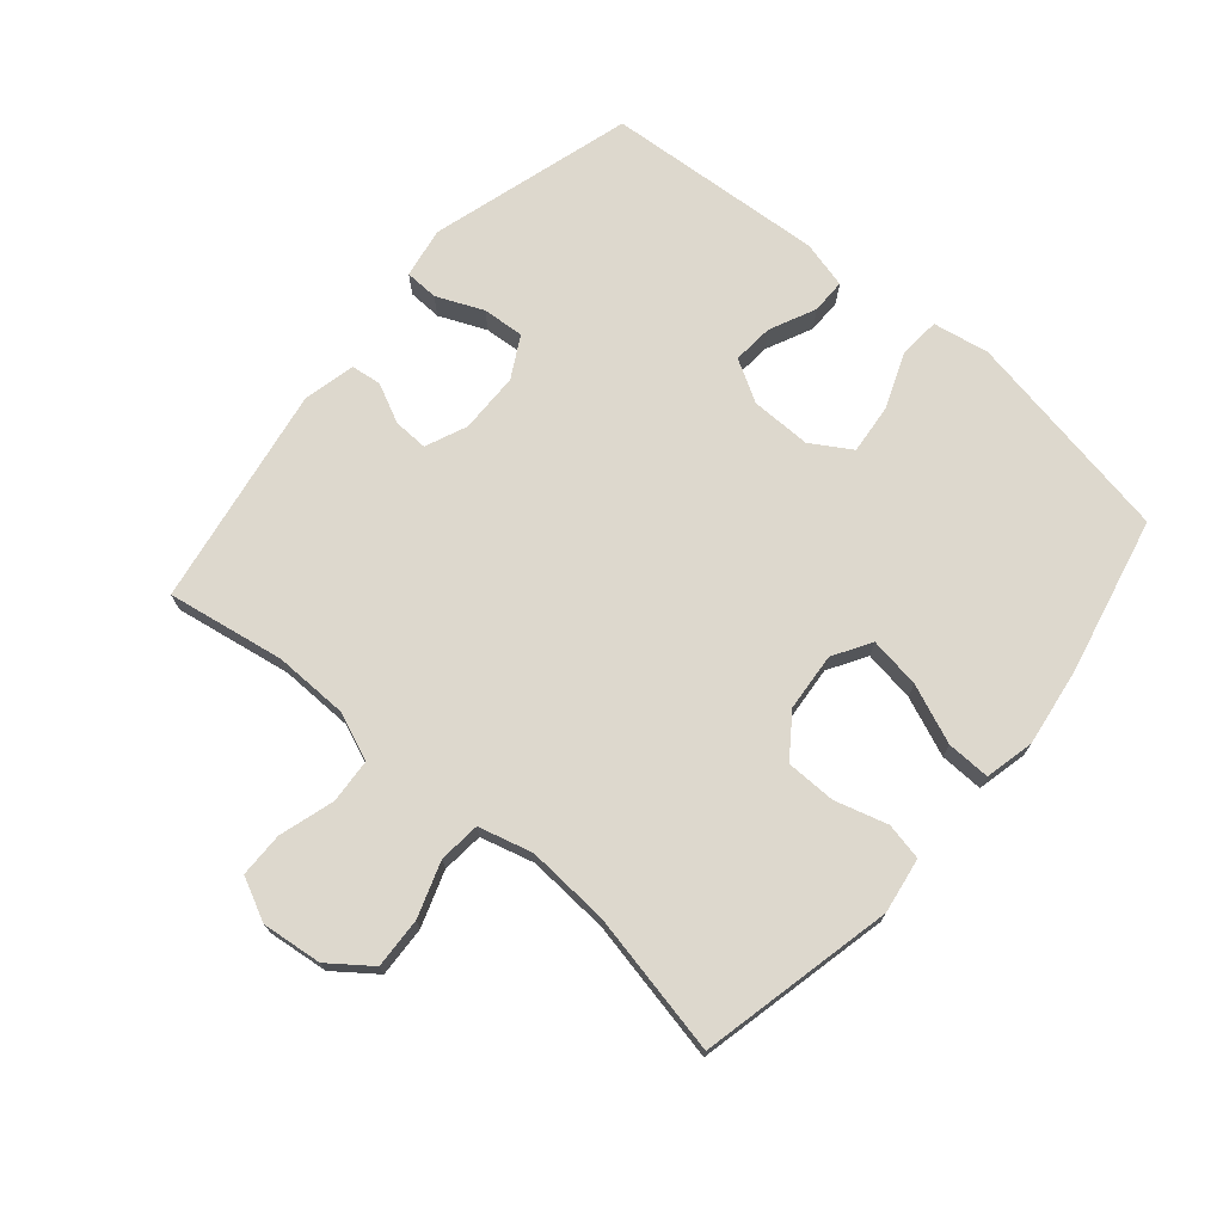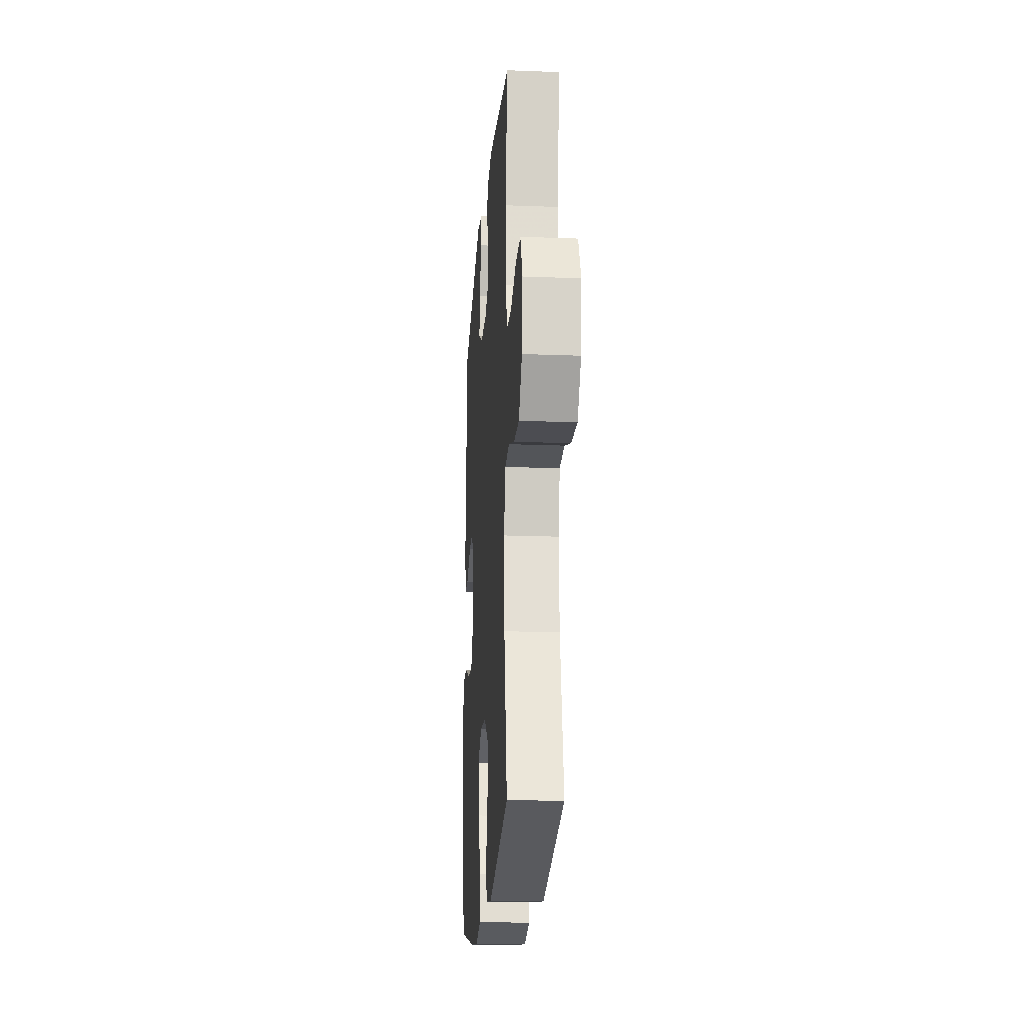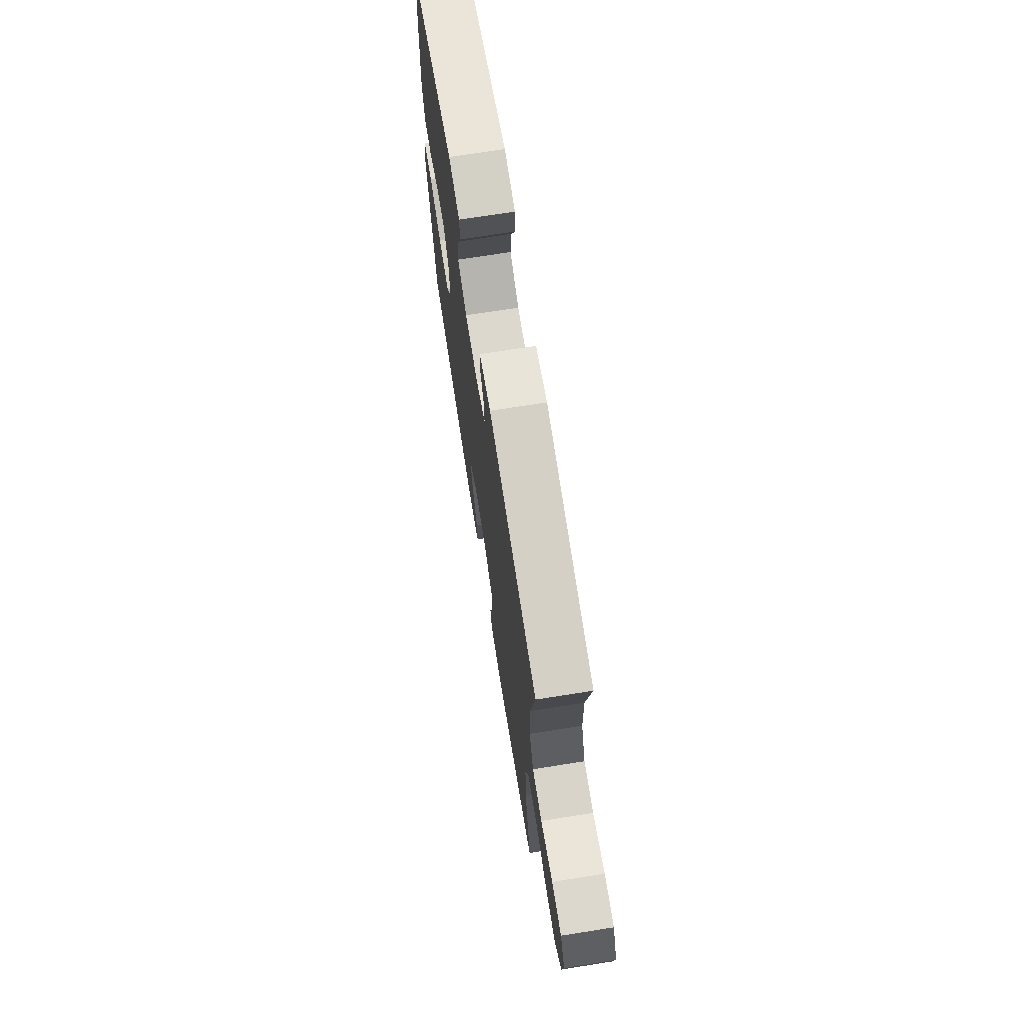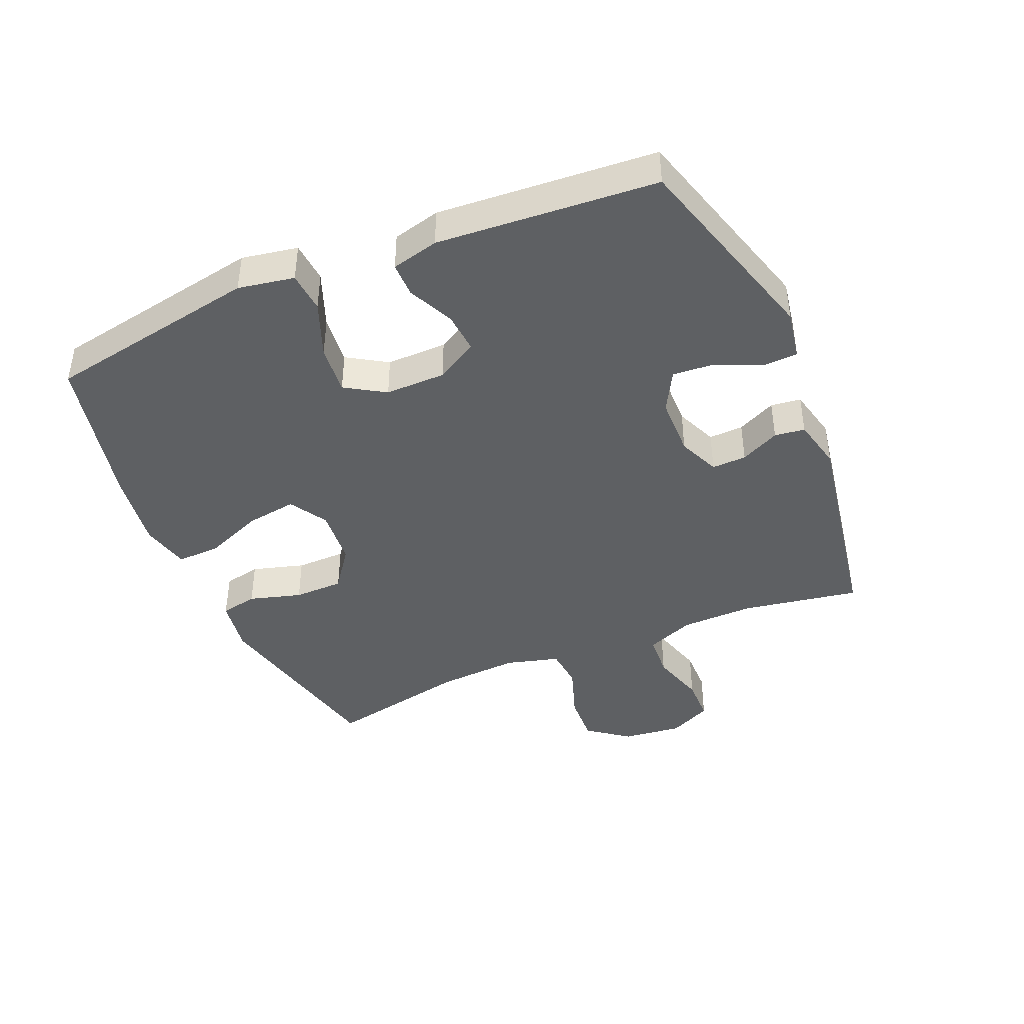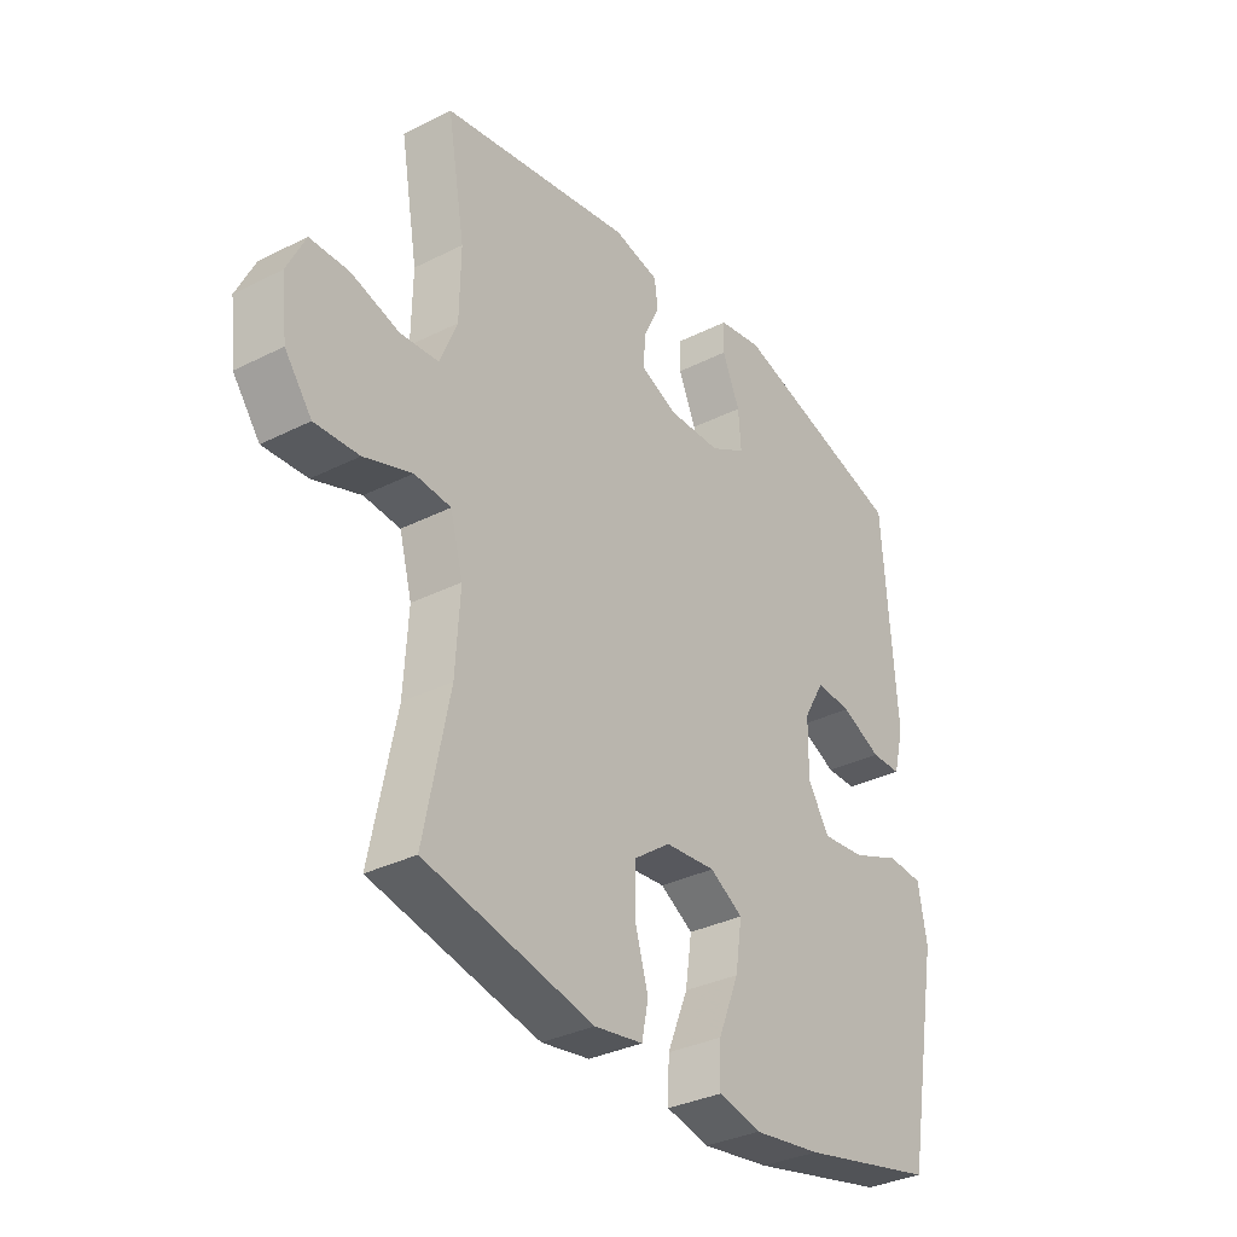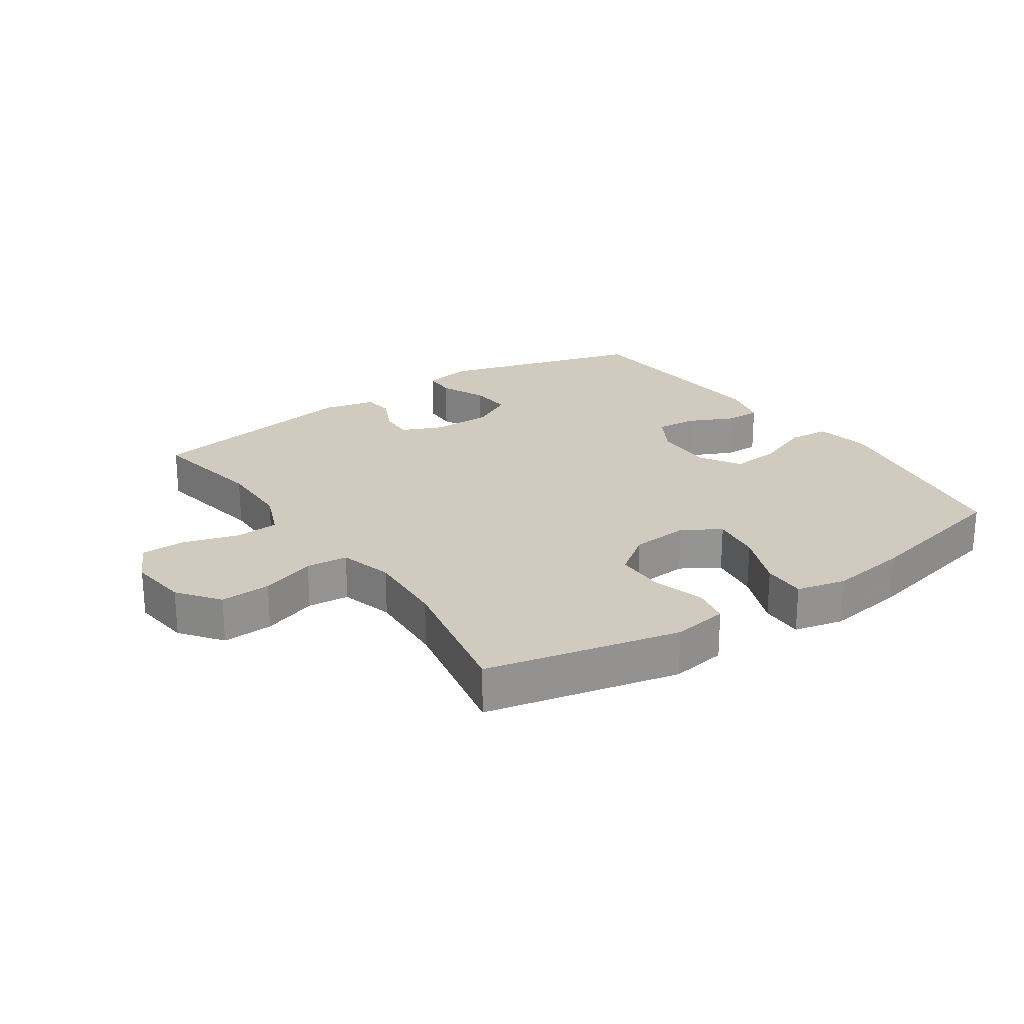
<metadata>
{"format":"obj","ext":"obj","renderer":"f3d","projection":"perspective","resolution":1024,"background":"white","views":[{"elev":72.3,"azim":130.5,"up":"+Y"},{"elev":-19.3,"azim":85.9,"up":"+Z"},{"elev":71.4,"azim":81.0,"up":"+Z"},{"elev":-42.3,"azim":-66.9,"up":"+Y"},{"elev":-33.3,"azim":124.7,"up":"+Z"},{"elev":23.3,"azim":145.6,"up":"+Y"}]}
</metadata>
<code>
v 0.5 0.07 0.5
v 0.468 0.07 0.314
v 0.47 0.07 0.197
v 0.501 0.07 0.121
v 0.571 0.07 0.116
v 0.658 0.07 0.142
v 0.729 0.07 0.141
v 0.762 0.07 0.073
v 0.751 0.07 -0.022
v 0.702 0.07 -0.087
v 0.622 0.07 -0.083
v 0.535 0.07 -0.053
v 0.469 0.07 -0.059
v 0.446 0.07 -0.144
v 0.454 0.07 -0.274
v 0.5 0.07 -0.5
v 0.194 0.07 -0.568
v 0.106 0.07 -0.554
v 0.094 0.07 -0.495
v 0.118 0.07 -0.412
v 0.117 0.07 -0.333
v 0.051 0.07 -0.285
v -0.041 0.07 -0.277
v -0.101 0.07 -0.313
v -0.089 0.07 -0.394
v -0.051 0.07 -0.487
v -0.049 0.07 -0.556
v -0.127 0.07 -0.574
v -0.251 0.07 -0.556
v -0.5 0.07 -0.5
v -0.562 0.07 -0.16
v -0.546 0.07 -0.071
v -0.481 0.07 -0.066
v -0.392 0.07 -0.101
v -0.313 0.07 -0.109
v -0.274 0.07 -0.046
v -0.275 0.07 0.05
v -0.313 0.07 0.116
v -0.378 0.07 0.111
v -0.451 0.07 0.077
v -0.506 0.07 0.077
v -0.525 0.07 0.152
v -0.5 0.07 0.5
v -0.178 0.07 0.593
v -0.098 0.07 0.579
v -0.096 0.07 0.526
v -0.128 0.07 0.452
v -0.133 0.07 0.386
v -0.068 0.07 0.35
v 0.028 0.07 0.348
v 0.094 0.07 0.376
v 0.092 0.07 0.431
v 0.062 0.07 0.493
v 0.068 0.07 0.541
v 0.151 0.07 0.56
v 0.5 0 0.5
v 0.468 0 0.314
v 0.47 0 0.197
v 0.501 0 0.121
v 0.571 0 0.116
v 0.658 0 0.142
v 0.729 0 0.141
v 0.762 0 0.073
v 0.751 0 -0.022
v 0.702 0 -0.087
v 0.622 0 -0.083
v 0.535 0 -0.053
v 0.469 0 -0.059
v 0.446 0 -0.144
v 0.454 0 -0.274
v 0.5 0 -0.5
v 0.194 0 -0.568
v 0.106 0 -0.554
v 0.094 0 -0.495
v 0.118 0 -0.412
v 0.117 0 -0.333
v 0.051 0 -0.285
v -0.041 0 -0.277
v -0.101 0 -0.313
v -0.089 0 -0.394
v -0.051 0 -0.487
v -0.049 0 -0.556
v -0.127 0 -0.574
v -0.251 0 -0.556
v -0.5 0 -0.5
v -0.562 0 -0.16
v -0.546 0 -0.071
v -0.481 0 -0.066
v -0.392 0 -0.101
v -0.313 0 -0.109
v -0.274 0 -0.046
v -0.275 0 0.05
v -0.313 0 0.116
v -0.378 0 0.111
v -0.451 0 0.077
v -0.506 0 0.077
v -0.525 0 0.152
v -0.5 0 0.5
v -0.178 0 0.593
v -0.098 0 0.579
v -0.096 0 0.526
v -0.128 0 0.452
v -0.133 0 0.386
v -0.068 0 0.35
v 0.028 0 0.348
v 0.094 0 0.376
v 0.092 0 0.431
v 0.062 0 0.493
v 0.068 0 0.541
v 0.151 0 0.56
f 52 53 54 55
f 51 52 55 1
f 50 51 1 2
f 49 50 2 3
f 44 45 46 47
f 44 47 48
f 43 44 48
f 42 43 48 49
f 39 40 41 42
f 38 39 42 49
f 31 32 33 34
f 31 34 35
f 30 31 35
f 29 30 35 36
f 25 26 27 28
f 24 25 28 29
f 17 18 19 20
f 15 16 17 20
f 14 15 20 21
f 13 14 21 22
f 9 10 11 12
f 9 12 13
f 8 9 13
f 5 6 7 8
f 4 5 8 13
f 37 38 49 3
f 24 29 36 37
f 23 24 37 3
f 13 22 23
f 3 4 13 23
f 110 109 108 107
f 56 110 107 106
f 57 56 106 105
f 58 57 105 104
f 102 101 100 99
f 103 102 99
f 103 99 98
f 104 103 98 97
f 97 96 95 94
f 104 97 94 93
f 89 88 87 86
f 90 89 86
f 90 86 85
f 91 90 85 84
f 83 82 81 80
f 84 83 80 79
f 75 74 73 72
f 75 72 71 70
f 76 75 70 69
f 77 76 69 68
f 67 66 65 64
f 68 67 64
f 68 64 63
f 63 62 61 60
f 68 63 60 59
f 58 104 93 92
f 92 91 84 79
f 58 92 79 78
f 78 77 68
f 78 68 59 58
f 1 56 57 2
f 2 57 58 3
f 3 58 59 4
f 4 59 60 5
f 5 60 61 6
f 6 61 62 7
f 7 62 63 8
f 8 63 64 9
f 9 64 65 10
f 10 65 66 11
f 11 66 67 12
f 12 67 68 13
f 13 68 69 14
f 14 69 70 15
f 15 70 71 16
f 16 71 72 17
f 17 72 73 18
f 18 73 74 19
f 19 74 75 20
f 20 75 76 21
f 21 76 77 22
f 22 77 78 23
f 23 78 79 24
f 24 79 80 25
f 25 80 81 26
f 26 81 82 27
f 27 82 83 28
f 28 83 84 29
f 29 84 85 30
f 30 85 86 31
f 31 86 87 32
f 32 87 88 33
f 33 88 89 34
f 34 89 90 35
f 35 90 91 36
f 36 91 92 37
f 37 92 93 38
f 38 93 94 39
f 39 94 95 40
f 40 95 96 41
f 41 96 97 42
f 42 97 98 43
f 43 98 99 44
f 44 99 100 45
f 45 100 101 46
f 46 101 102 47
f 47 102 103 48
f 48 103 104 49
f 49 104 105 50
f 50 105 106 51
f 51 106 107 52
f 52 107 108 53
f 53 108 109 54
f 54 109 110 55
f 55 110 56 1

</code>
